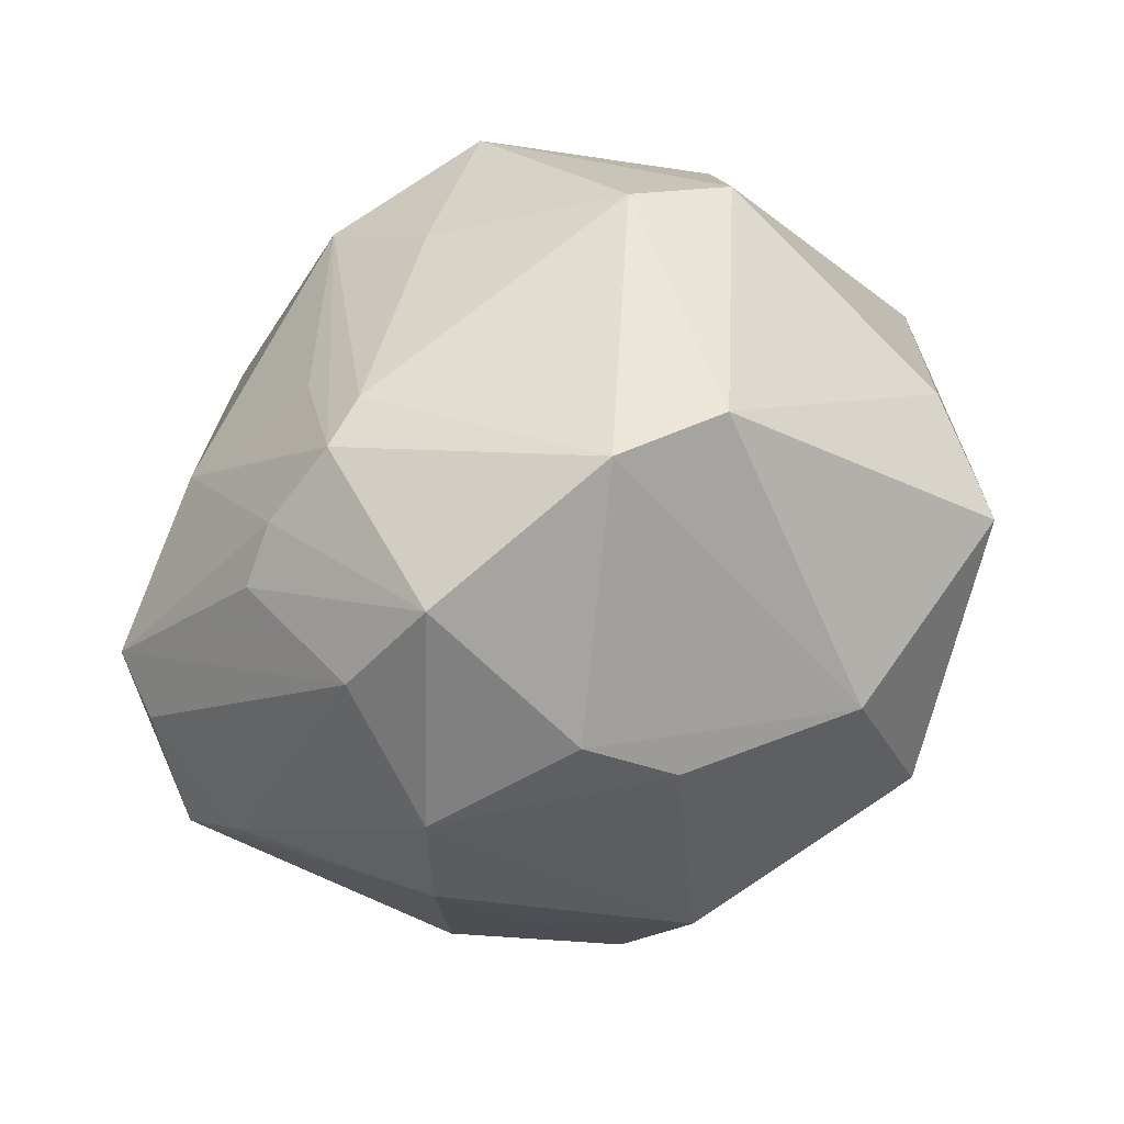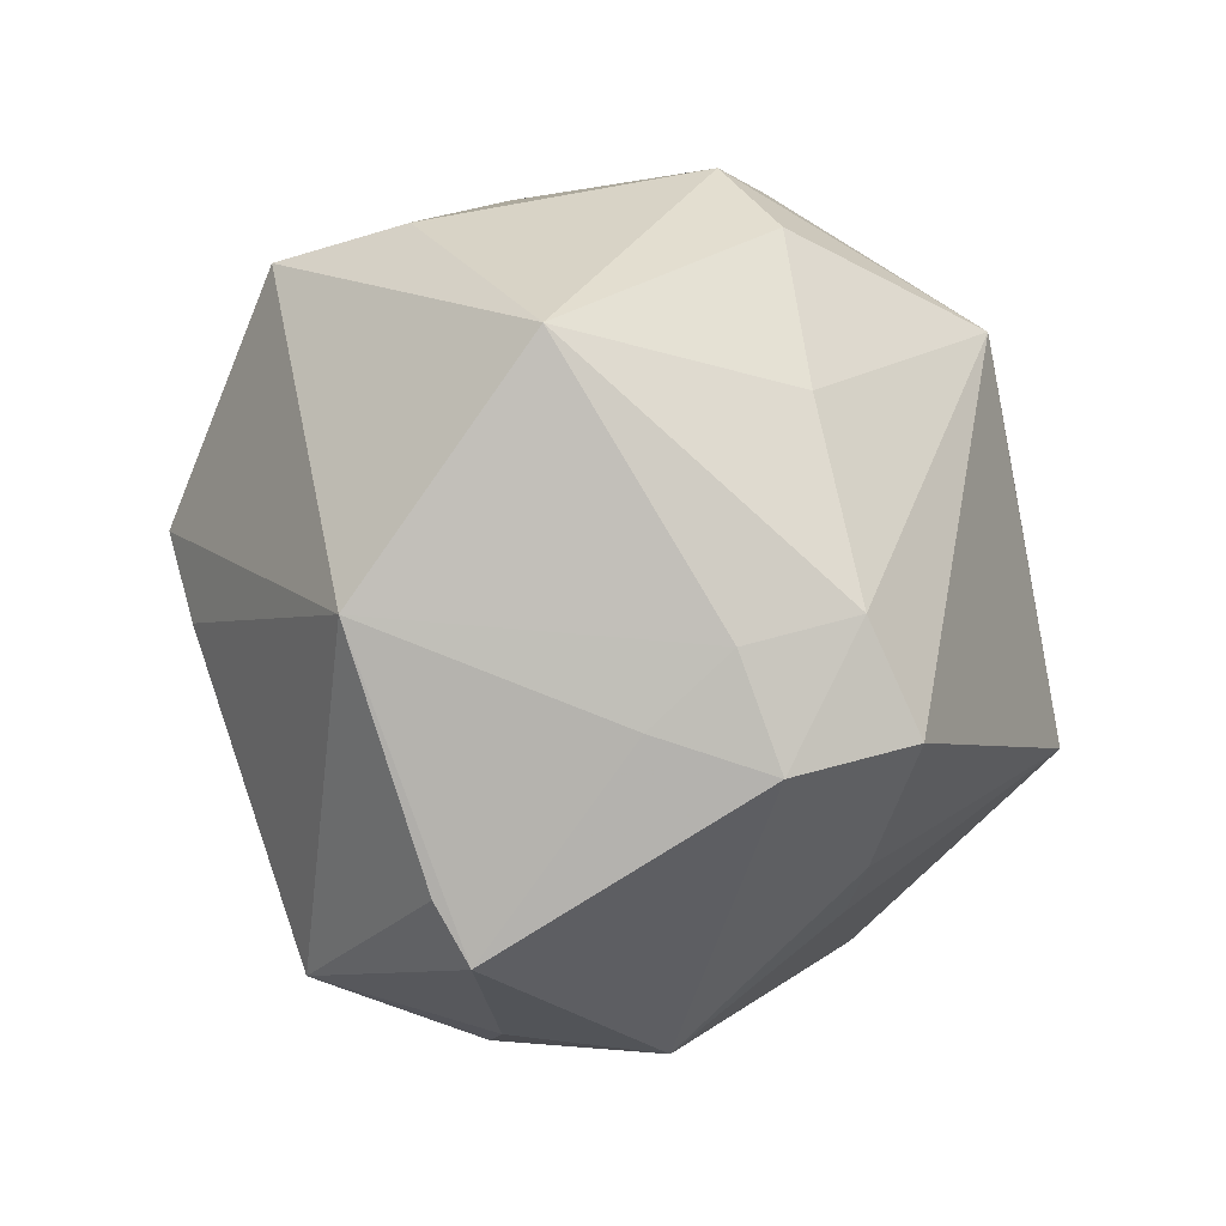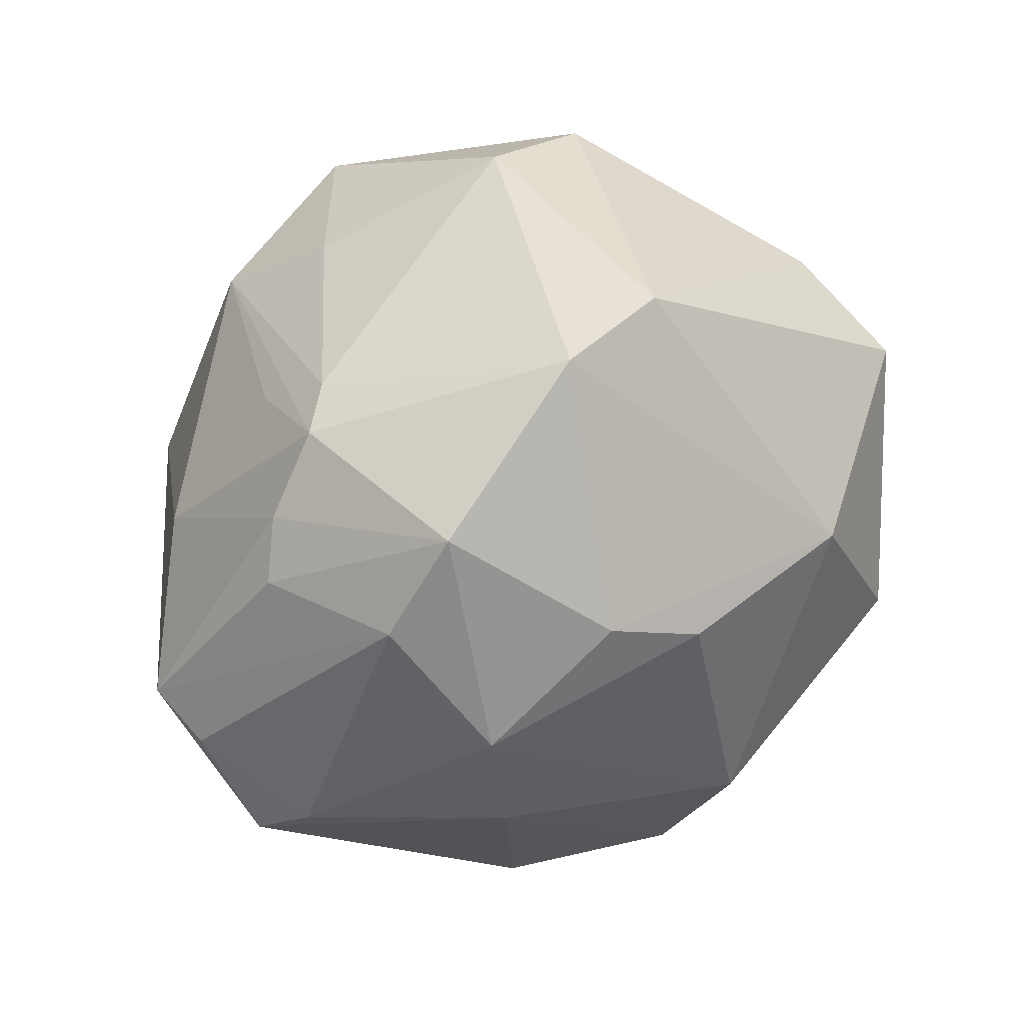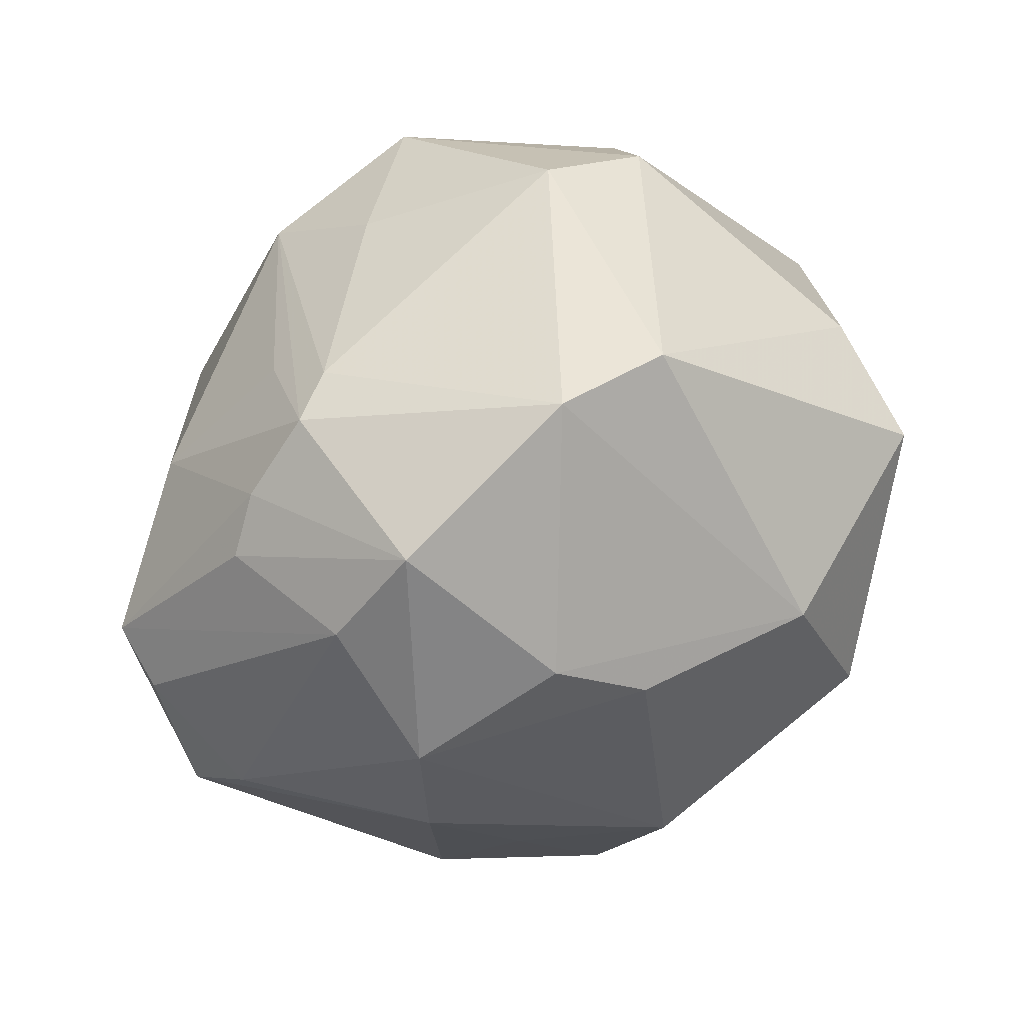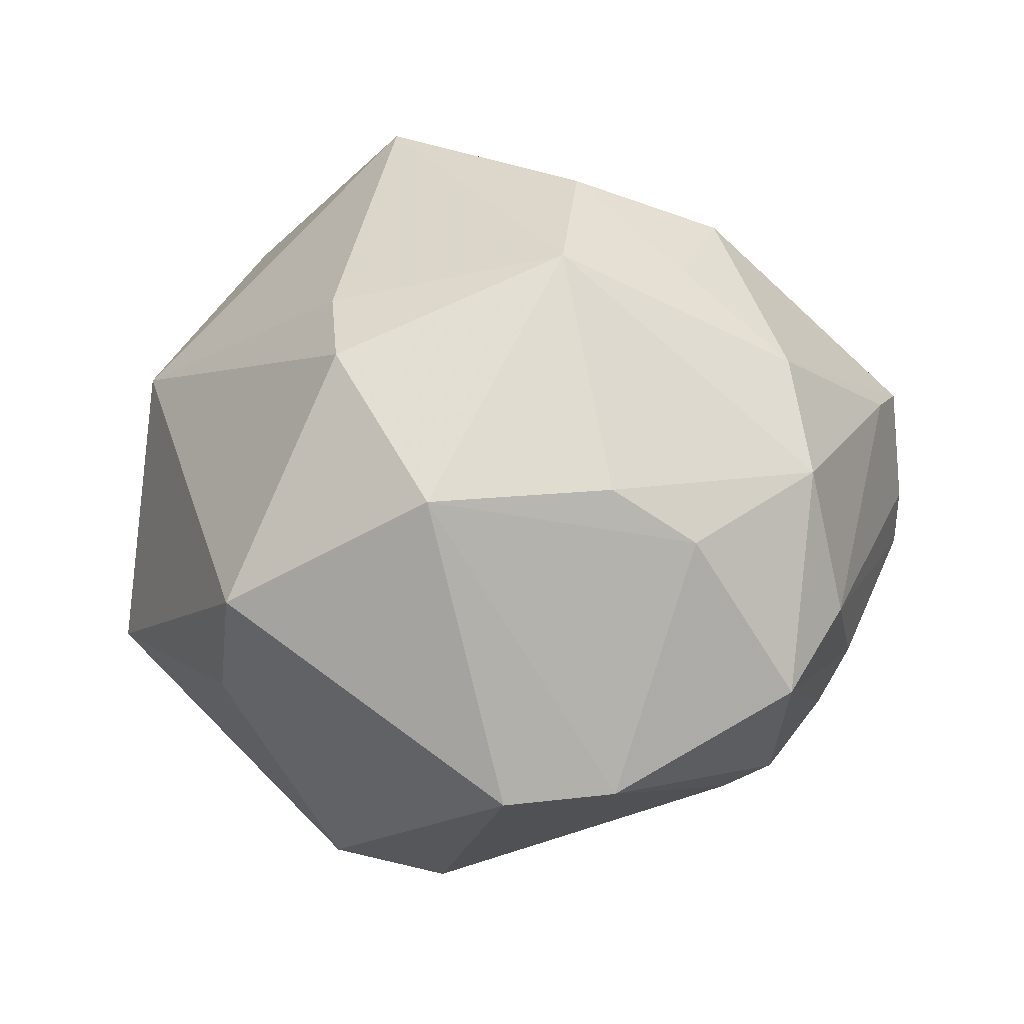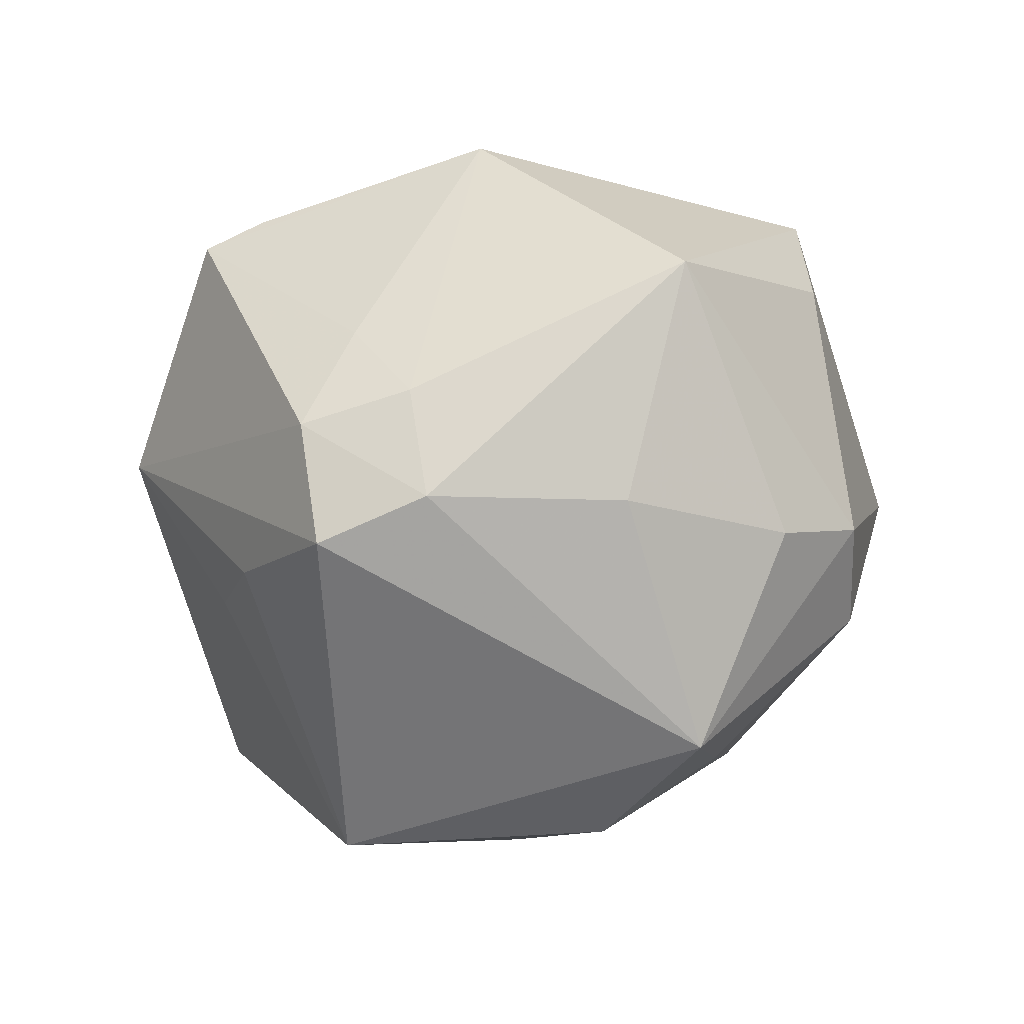
<metadata>
{"format":"obj","ext":"obj","renderer":"f3d","projection":"perspective","resolution":1024,"background":"white","views":[{"elev":71.6,"azim":-27.5,"up":"+Y"},{"elev":-33.0,"azim":107.1,"up":"+Y"},{"elev":66.1,"azim":-45.0,"up":"+Y"},{"elev":70.6,"azim":-33.0,"up":"+Y"},{"elev":51.2,"azim":163.5,"up":"+Z"},{"elev":-47.3,"azim":65.4,"up":"+Z"}]}
</metadata>
<code>
v -0.02083 0.04291 0.01112
v 0.03088 -0.0001564 -0.02896
v -0.0003377 -0.03363 -0.02544
v -0.04126 -0.02005 -0.01454
v 0.01904 0.03543 -0.02214
v -0.007444 0.01516 -0.04141
v 0.03227 0.01894 -0.02707
v -0.04906 0.009901 -0.001855
v -0.04607 0.006441 0.01254
v -0.0002275 0.02684 -0.03139
v -0.01308 -0.01589 0.03909
v -0.0104 -0.03274 -0.02071
v 0.02099 -0.0352 -0.02263
v -0.02177 -0.01133 -0.04188
v 0.02103 -0.0423 0.01071
v -0.05014 0.002044 0.008191
v -0.01239 0.03125 0.0274
v 0.02668 -0.03167 -0.01117
v 0.04086 0.02126 0.007979
v -0.02913 0.02409 0.02572
v 0.0161 0.02318 0.03505
v -0.0161 0.03807 -0.01374
v -0.02143 0.03904 -0.01
v 0.001647 0.04761 0.006794
v -0.03382 0.01622 -0.02227
v 0.0156 -0.03045 -0.0345
v 0.02893 -0.0256 -0.02057
v 0.01619 -0.04736 0.008476
v -0.0297 0.03332 -0.007578
v 0.01177 0.01794 -0.04293
v 0.04951 -0.001535 -0.008751
v -0.006654 -0.0009654 0.04301
v -0.01019 -0.04161 0.01596
v -0.02182 -0.002676 0.03463
v 0.01926 -0.00599 0.03814
v 0.02454 -0.02141 -0.03161
v 0.01421 0.04585 0.007355
v 0.03069 0.02949 -0.02034
v -0.04873 0.01136 -0.009487
v 0.03967 -0.02226 0.01357
v -0.004237 0.02577 0.03312
v -0.004281 -0.04405 0.01258
v -0.0208 -0.01905 0.03071
v -0.01934 0.02948 -0.02051
v -0.03035 0.03371 0.01141
v 0.03903 0.02134 0.02319
v -0.03083 0.0105 0.02965
v -0.02981 -0.01272 0.02964
v 0.003272 -0.03875 0.03037
v -0.03696 -0.02876 0.00813
v -0.01032 -0.04559 -0.002739
v 0.0213 0.004425 0.04068
v -0.03451 0.0297 -0.003612
f 39 14 4
f 14 12 4
f 6 14 25
f 25 14 39
f 53 39 45
f 24 21 37
f 21 24 17
f 45 39 8
f 51 26 13
f 50 4 51
f 51 4 12
f 35 40 52
f 49 40 35
f 50 49 43
f 43 48 50
f 16 48 47
f 50 48 16
f 16 4 50
f 39 4 16
f 16 8 39
f 47 48 34
f 5 24 37
f 44 23 6
f 6 25 44
f 44 25 23
f 39 53 29
f 29 25 39
f 23 25 29
f 3 12 14
f 14 26 3
f 3 51 12
f 26 51 3
f 1 17 24
f 45 20 1
f 1 20 17
f 1 24 23
f 23 29 1
f 1 53 45
f 1 29 53
f 28 51 13
f 13 18 28
f 28 18 40
f 33 49 50
f 50 51 33
f 27 18 13
f 40 18 27
f 27 31 40
f 31 27 36
f 13 26 36
f 36 27 13
f 9 16 47
f 47 20 9
f 9 20 45
f 45 8 9
f 8 16 9
f 11 43 49
f 48 43 11
f 11 34 48
f 23 24 22
f 24 5 22
f 22 5 10
f 6 23 22
f 22 10 6
f 6 10 30
f 10 5 30
f 30 36 26
f 30 14 6
f 30 26 14
f 17 20 41
f 21 17 41
f 15 40 49
f 49 28 15
f 15 28 40
f 51 28 42
f 42 33 51
f 42 28 49
f 49 33 42
f 7 31 2
f 31 36 2
f 2 30 7
f 36 30 2
f 7 30 38
f 38 30 5
f 38 31 7
f 38 5 37
f 46 21 52
f 37 21 46
f 52 40 46
f 40 31 46
f 49 35 32
f 32 11 49
f 32 35 52
f 34 11 32
f 32 41 20
f 47 34 32
f 52 21 32
f 21 41 32
f 32 20 47
f 31 38 19
f 19 46 31
f 19 38 37
f 37 46 19

</code>
